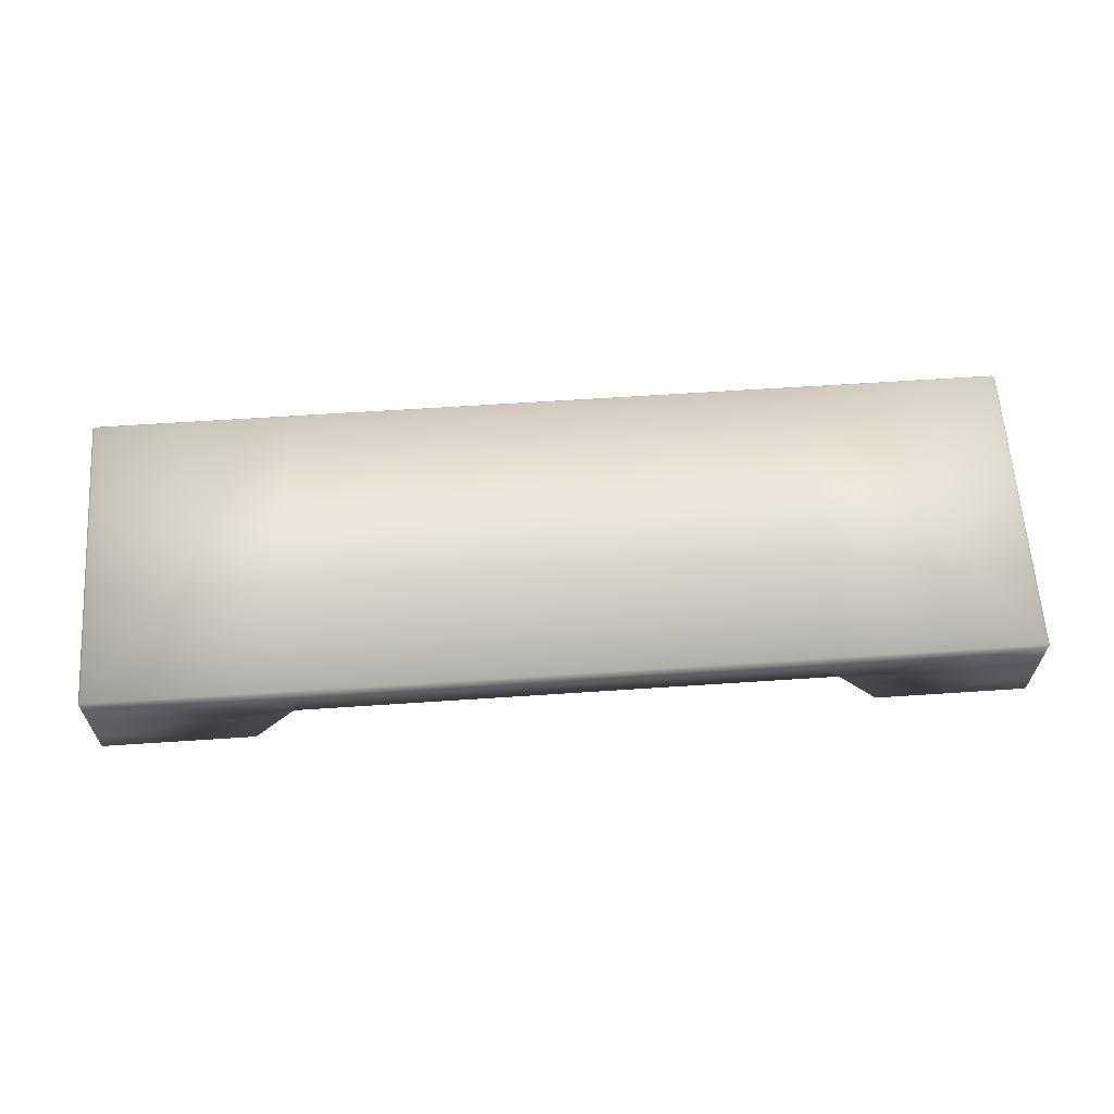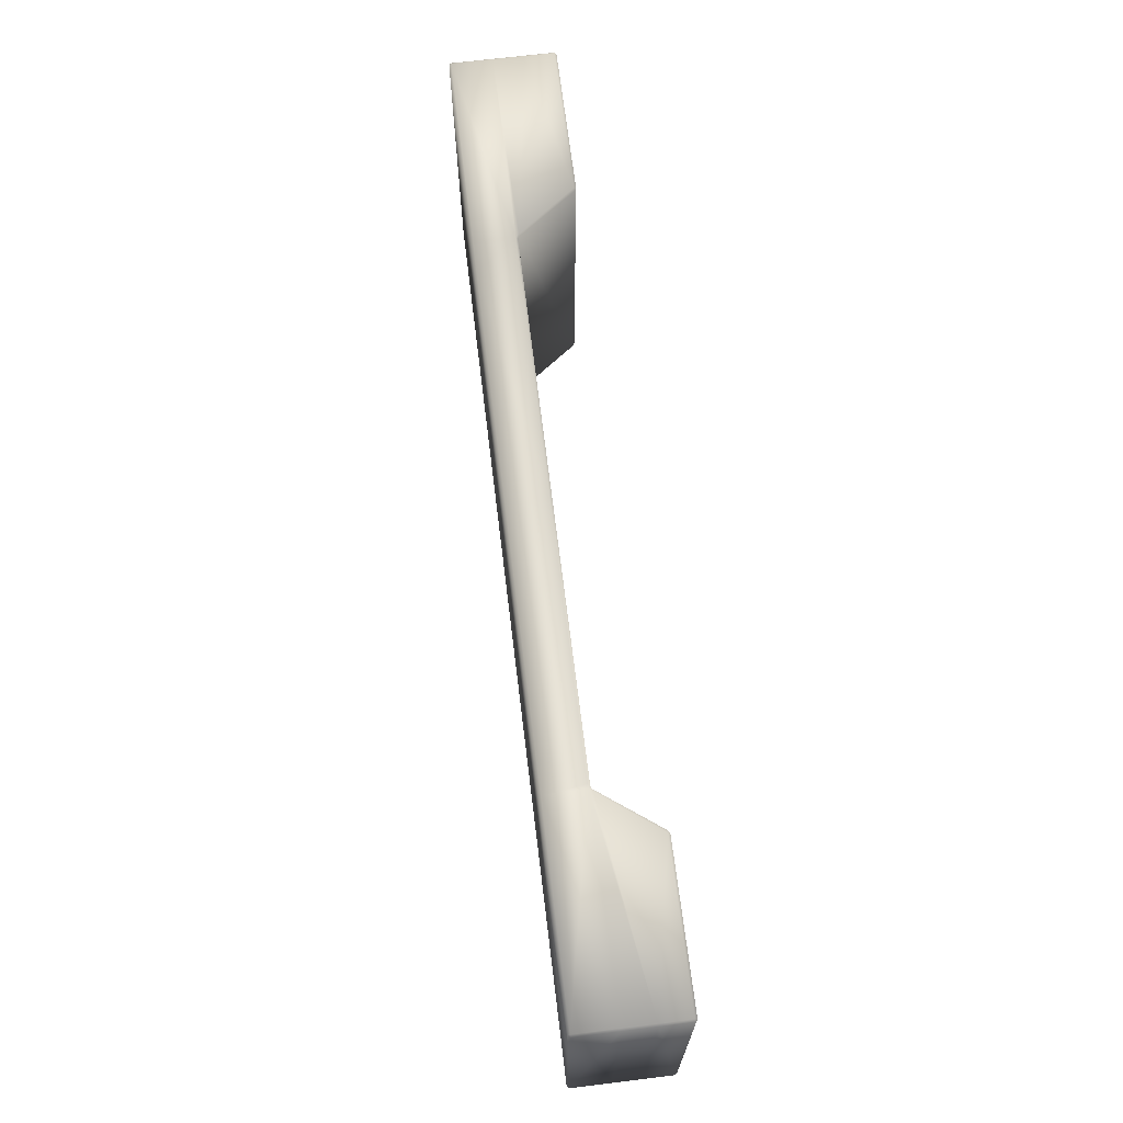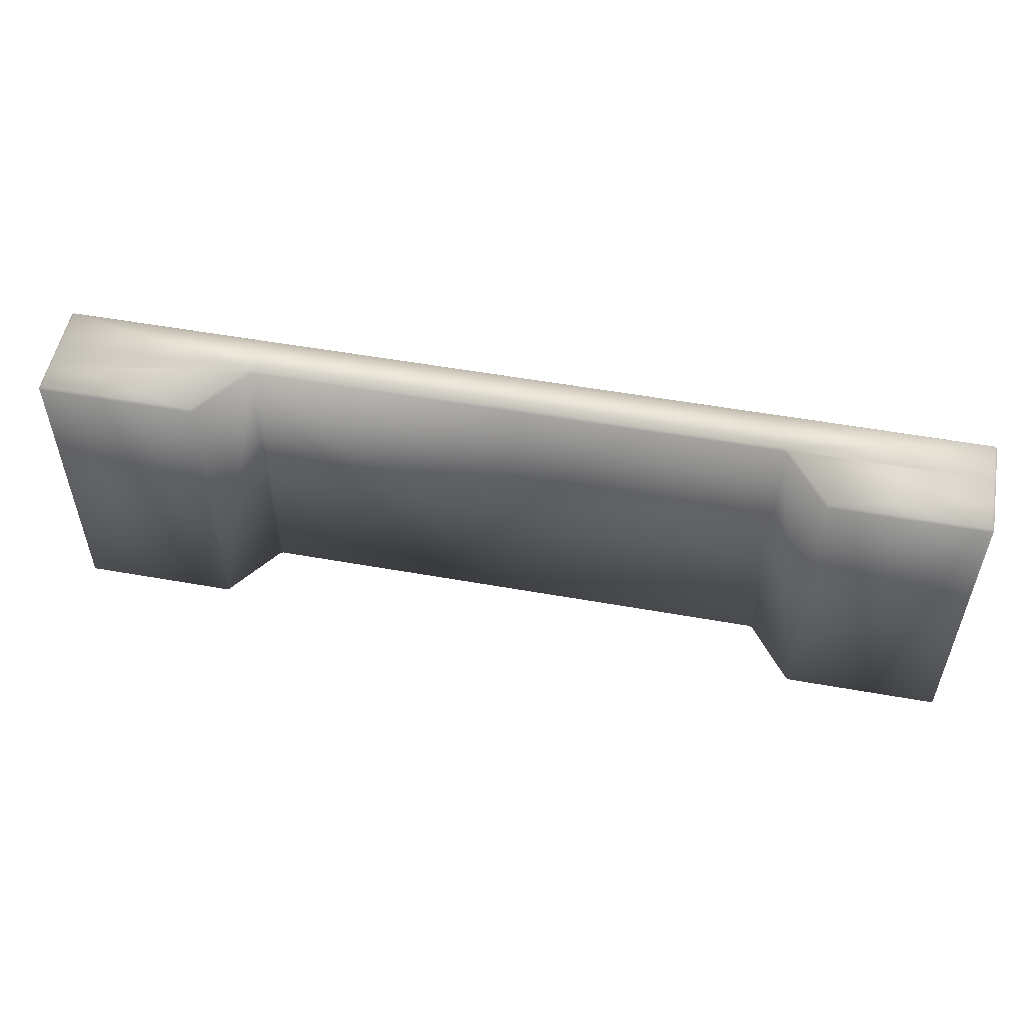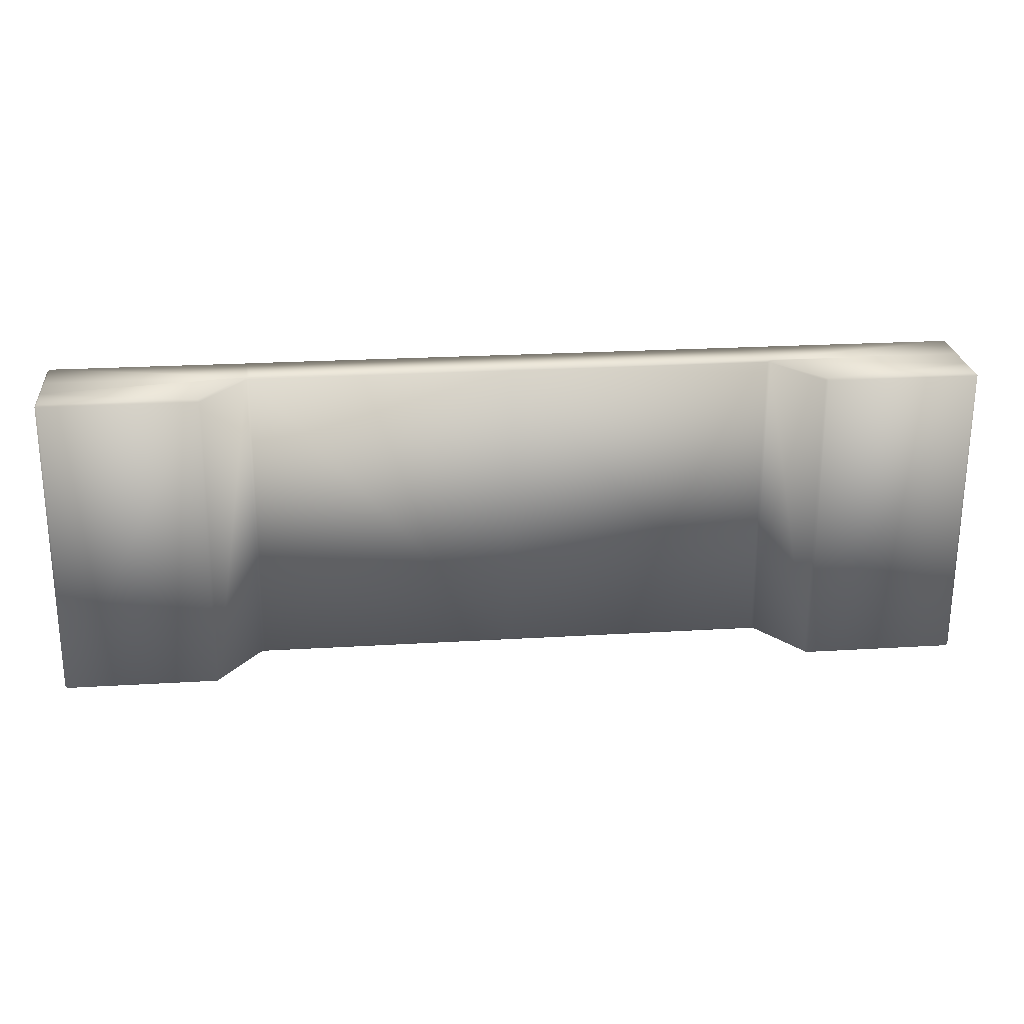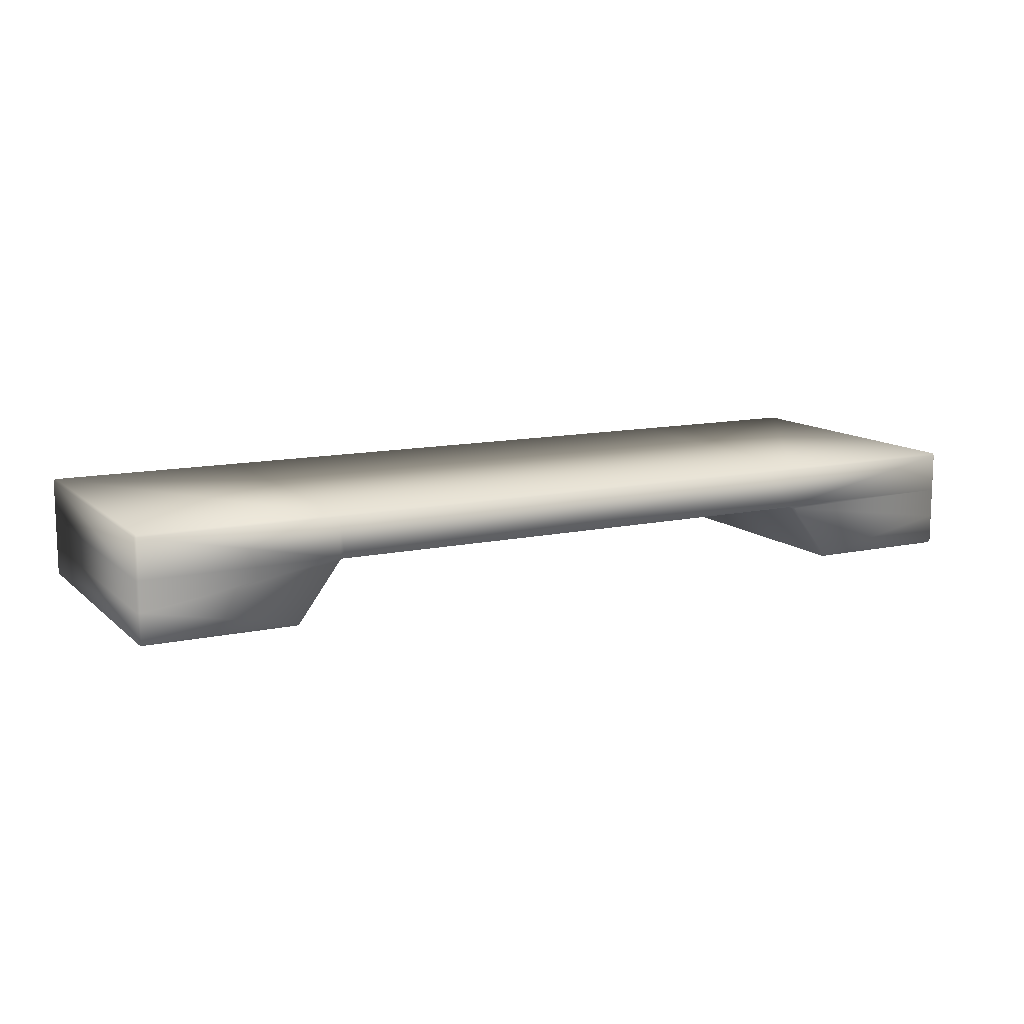
<metadata>
{"format":"obj","ext":"obj","renderer":"f3d","projection":"perspective","resolution":1024,"background":"white","views":[{"elev":62.7,"azim":-3.7,"up":"+Z"},{"elev":68.2,"azim":83.0,"up":"+Y"},{"elev":53.2,"azim":-169.3,"up":"+Y"},{"elev":24.2,"azim":174.0,"up":"+Y"},{"elev":11.8,"azim":152.5,"up":"+Z"}]}
</metadata>
<code>
o MeshRobothorCoffeeTableBankas_0_GeomSubset_0
v -0.7472 0.2506 -0.09252
v -0.7507 0.247 -0.09252
v -0.7472 0.247 -0.09605
v -0.7507 0.247 0.003647
v -0.7507 0.247 -0.04506
v -0.7472 0.2506 -0.04506
v -0.7472 0.2506 0.003647
v -0.7458 -0.2494 0.003647
v -0.7458 -0.2494 -0.04506
v -0.7494 -0.2459 -0.04506
v -0.7494 -0.2459 0.003647
v -0.7458 -0.2459 -0.09605
v -0.7494 -0.2459 -0.09252
v -0.7458 -0.2494 -0.09252
v -0.4984 0.2476 -0.09375
v -0.5018 0.2513 -0.09266
v -0.5029 0.2476 -0.09605
v -0.4253 0.248 0.001148
v -0.426 0.2515 0.00418
v -0.4343 0.2514 -0.001322
v -0.4297 0.248 -0.00107
v 0.7471 -0.2453 -0.09252
v 0.7506 -0.2417 -0.09252
v 0.7471 -0.2418 -0.09605
v 0.7506 -0.2417 0.003647
v 0.7506 -0.2417 -0.04506
v 0.7471 -0.2453 -0.04506
v 0.7471 -0.2453 0.003647
v 0.7457 0.2547 0.003647
v 0.7457 0.2547 -0.04506
v 0.7493 0.2512 -0.04506
v 0.7493 0.2512 0.003647
v 0.7457 0.2512 -0.09605
v 0.7493 0.2512 -0.09252
v 0.7457 0.2547 -0.09252
v 0.4983 -0.2424 -0.09375
v 0.5017 -0.246 -0.09266
v 0.5029 -0.2423 -0.09605
v 0.4252 -0.2427 0.001148
v 0.4225 -0.2462 0.004535
v 0.4293 -0.2462 0.003826
v 0.4342 -0.2462 -0.001322
v 0.4296 -0.2427 -0.00107
v 0.4969 0.2504 -0.09377
v 0.5015 0.2504 -0.09605
v 0.5003 0.254 -0.09266
v 0.7471 -0.2453 0.06828
v 0.7471 -0.2418 0.07182
v 0.7506 -0.2417 0.06828
v 0.3752 -0.2463 0.06834
v 0.3731 -0.2428 0.07182
v 0.4293 -0.2428 0.07182
v 0.4293 -0.2463 0.06825
v 0.3738 0.2537 0.06835
v 0.4293 0.2537 0.06825
v 0.4293 0.2502 0.07182
v 0.3718 0.2501 0.07182
v 0.7493 0.2512 0.06828
v 0.7457 0.2512 0.07182
v 0.7457 0.2547 0.06828
v -0.3739 -0.2484 0.06835
v -0.4283 -0.2484 0.06825
v -0.4283 -0.2449 0.07182
v -0.3718 -0.2448 0.07182
v -0.3752 0.2516 0.06834
v -0.3732 0.2481 0.07182
v -0.4283 0.2481 0.07182
v -0.4283 0.2516 0.06825
v -0.000208 0.2526 0.06828
v -0.000205 0.2491 0.07182
v 0.000136 -0.2474 0.06828
v 0.000134 -0.2438 0.07182
v 0.4238 0.2503 0.001148
v 0.4283 0.2503 -0.00107
v 0.4326 0.2538 -0.001246
v 0.428 0.2538 0.003826
v 0.4211 0.2538 0.004535
v -0.5016 -0.2451 -0.09605
v -0.5004 -0.2487 -0.09266
v -0.497 -0.2451 -0.09375
v -0.4239 -0.245 0.001148
v -0.4283 -0.2451 -0.00107
v -0.4327 -0.2486 -0.001246
v -0.428 -0.2485 0.003826
v -0.4212 -0.2485 0.004535
v -0.7494 -0.2459 0.06828
v -0.7458 -0.2459 0.07182
v -0.7458 -0.2494 0.06828
v -0.7472 0.2506 0.06828
v -0.7472 0.247 0.07182
v -0.7507 0.247 0.06828
v -0.000205 0.2491 0.001148
v -0.000208 0.2526 0.004682
v 0.000136 -0.2474 0.004682
v 0.000134 -0.2438 0.001148
v 0.6291 0.2496 -0.2795
v 0.6311 0.2489 -0.2795
v 0.6327 0.2479 -0.2795
v 0.634 0.2466 -0.2795
v 0.6349 0.245 -0.2795
v 0.6352 0.2433 -0.2795
v 0.6352 0.2145 -0.2795
v 0.635 0.2128 -0.2795
v 0.6341 0.2112 -0.2795
v 0.6328 0.2099 -0.2795
v 0.6312 0.2089 -0.2795
v 0.6292 0.2082 -0.2795
v 0.6172 0.2082 -0.2794
v 0.6152 0.2088 -0.2794
v 0.6135 0.2098 -0.2794
v 0.6122 0.2112 -0.2794
v 0.6114 0.2127 -0.2794
v 0.6111 0.2144 -0.2794
v 0.6111 0.2176 -0.2794
v 0.611 0.235 -0.2794
v 0.611 0.2401 -0.2794
v 0.611 0.2433 -0.2794
v 0.6113 0.245 -0.2794
v 0.6121 0.2465 -0.2794
v 0.6134 0.2479 -0.2794
v 0.6151 0.2489 -0.2794
v 0.6171 0.2495 -0.2794
v 0.6193 0.2498 -0.2794
v 0.4338 0.2517 0.000394
v 0.4345 0.251 0.00177
v 0.4351 0.2498 0.002936
v 0.4356 0.2483 0.003837
v 0.4359 0.2466 0.004418
v 0.436 0.2446 0.004624
v 0.4361 0.2121 0.004623
v 0.436 0.2101 0.004417
v 0.4357 0.2084 0.003836
v 0.4352 0.2069 0.002935
v 0.4346 0.2058 0.001769
v 0.4339 0.205 0.000394
v 0.4295 0.205 -0.007993
v 0.4288 0.2057 -0.009369
v 0.4282 0.2069 -0.01053
v 0.4277 0.2084 -0.01144
v 0.4274 0.2101 -0.01202
v 0.4273 0.2121 -0.01222
v 0.4272 0.2446 -0.01222
v 0.4273 0.2465 -0.01202
v 0.4276 0.2483 -0.01144
v 0.4281 0.2498 -0.01053
v 0.4287 0.2509 -0.009368
v 0.4294 0.2517 -0.007993
v 0.4302 0.2519 -0.006463
v 0.003853 0.2478 0.000933
v 0.003855 0.2472 0.002485
v 0.003858 0.2462 0.003801
v 0.003862 0.2449 0.004818
v 0.003866 0.2433 0.005474
v 0.003871 0.2416 0.005706
v 0.00395 0.2127 0.005706
v 0.003955 0.211 0.005474
v 0.003959 0.2095 0.004818
v 0.003963 0.2082 0.003801
v 0.003966 0.2071 0.002485
v 0.003967 0.2065 0.000933
v 0.003966 0.2065 -0.008532
v 0.003964 0.2071 -0.01008
v 0.003961 0.2082 -0.0114
v 0.003958 0.2095 -0.01242
v 0.003953 0.211 -0.01307
v 0.003949 0.2127 -0.01331
v 0.003869 0.2416 -0.01331
v 0.003864 0.2433 -0.01307
v 0.00386 0.2449 -0.01242
v 0.003856 0.2462 -0.0114
v 0.003854 0.2472 -0.01008
v 0.003852 0.2478 -0.008532
v -0.4261 0.2493 0.000394
v -0.4268 0.2486 0.00177
v -0.4274 0.2474 0.002936
v -0.4279 0.2459 0.003837
v -0.4282 0.2442 0.004418
v -0.4283 0.2422 0.004624
v -0.4282 0.2097 0.004624
v -0.4281 0.2078 0.004418
v -0.4278 0.206 0.003837
v -0.4273 0.2045 0.002936
v -0.4267 0.2034 0.00177
v -0.426 0.2026 0.000395
v -0.4216 0.2026 -0.007993
v -0.4209 0.2034 -0.009369
v -0.4203 0.2045 -0.01053
v -0.4198 0.206 -0.01144
v -0.4195 0.2078 -0.01202
v -0.4194 0.2097 -0.01222
v -0.4195 0.2423 -0.01222
v -0.4196 0.2442 -0.01202
v -0.4199 0.246 -0.01144
v -0.4204 0.2474 -0.01053
v -0.421 0.2486 -0.009369
v -0.4217 0.2493 -0.007993
v -0.6209 0.2461 -0.2794
v -0.6228 0.2455 -0.2794
v -0.6243 0.2444 -0.2794
v -0.6255 0.2431 -0.2794
v -0.6263 0.2416 -0.2794
v -0.6265 0.2398 -0.2794
v -0.6264 0.211 -0.2794
v -0.6262 0.2093 -0.2794
v -0.6254 0.2077 -0.2794
v -0.6242 0.2064 -0.2794
v -0.6226 0.2054 -0.2794
v -0.6208 0.2048 -0.2794
v -0.6097 0.2048 -0.2795
v -0.6079 0.2054 -0.2795
v -0.6063 0.2065 -0.2795
v -0.6051 0.2078 -0.2796
v -0.6044 0.2093 -0.2796
v -0.6041 0.2111 -0.2796
v -0.6041 0.2142 -0.2796
v -0.6042 0.2316 -0.2796
v -0.6042 0.2399 -0.2796
v -0.6045 0.2416 -0.2795
v -0.6052 0.2432 -0.2795
v -0.6064 0.2445 -0.2795
v -0.608 0.2455 -0.2795
v -0.6098 0.2461 -0.2795
v 0.6291 -0.1956 -0.2795
v 0.6311 -0.1962 -0.2795
v 0.6327 -0.1972 -0.2795
v 0.634 -0.1985 -0.2795
v 0.6349 -0.2001 -0.2795
v 0.6352 -0.2018 -0.2795
v 0.6352 -0.2306 -0.2795
v 0.635 -0.2324 -0.2795
v 0.6341 -0.2339 -0.2795
v 0.6328 -0.2352 -0.2795
v 0.6312 -0.2363 -0.2795
v 0.6292 -0.2369 -0.2795
v 0.6172 -0.237 -0.2794
v 0.6152 -0.2363 -0.2794
v 0.6135 -0.2353 -0.2794
v 0.6122 -0.234 -0.2794
v 0.6114 -0.2324 -0.2794
v 0.6111 -0.2307 -0.2794
v 0.6111 -0.2276 -0.2794
v 0.611 -0.2102 -0.2794
v 0.611 -0.205 -0.2794
v 0.611 -0.2019 -0.2794
v 0.6113 -0.2002 -0.2794
v 0.6121 -0.1986 -0.2794
v 0.6134 -0.1973 -0.2794
v 0.6151 -0.1963 -0.2794
v 0.6171 -0.1956 -0.2794
v 0.6193 -0.1954 -0.2794
v 0.4338 -0.1934 0.000394
v 0.4345 -0.1942 0.00177
v 0.4351 -0.1953 0.002936
v 0.4356 -0.1968 0.003837
v 0.4359 -0.1986 0.004418
v 0.436 -0.2005 0.004624
v 0.4361 -0.233 0.004623
v 0.436 -0.235 0.004417
v 0.4357 -0.2367 0.003836
v 0.4352 -0.2382 0.002935
v 0.4346 -0.2394 0.001769
v 0.4339 -0.2401 0.000394
v 0.4295 -0.2401 -0.007993
v 0.4288 -0.2394 -0.009369
v 0.4282 -0.2383 -0.01053
v 0.4277 -0.2368 -0.01144
v 0.4274 -0.235 -0.01202
v 0.4273 -0.2331 -0.01222
v 0.4272 -0.2005 -0.01222
v 0.4273 -0.1986 -0.01202
v 0.4276 -0.1968 -0.01144
v 0.4281 -0.1954 -0.01053
v 0.4287 -0.1942 -0.009368
v 0.4294 -0.1935 -0.007993
v 0.4302 -0.1932 -0.006463
v 0.003853 -0.1973 0.000933
v 0.003855 -0.1979 0.002485
v 0.003858 -0.199 0.003801
v 0.003862 -0.2003 0.004818
v 0.003866 -0.2018 0.005474
v 0.003871 -0.2036 0.005706
v 0.00395 -0.2324 0.005706
v 0.003955 -0.2341 0.005474
v 0.003959 -0.2357 0.004818
v 0.003963 -0.237 0.003801
v 0.003966 -0.238 0.002485
v 0.003967 -0.2387 0.000933
v 0.003966 -0.2387 -0.008532
v 0.003964 -0.238 -0.01008
v 0.003961 -0.237 -0.0114
v 0.003958 -0.2357 -0.01242
v 0.003953 -0.2341 -0.01307
v 0.003949 -0.2324 -0.01331
v 0.003869 -0.2036 -0.01331
v 0.003864 -0.2018 -0.01307
v 0.00386 -0.2003 -0.01242
v 0.003856 -0.199 -0.0114
v 0.003854 -0.1979 -0.01008
v 0.003852 -0.1973 -0.008532
v -0.4261 -0.1958 0.000394
v -0.4268 -0.1966 0.00177
v -0.4274 -0.1977 0.002936
v -0.4279 -0.1992 0.003837
v -0.4282 -0.201 0.004418
v -0.4283 -0.2029 0.004624
v -0.4282 -0.2354 0.004624
v -0.4281 -0.2374 0.004418
v -0.4278 -0.2391 0.003837
v -0.4273 -0.2406 0.002936
v -0.4267 -0.2418 0.00177
v -0.426 -0.2425 0.000395
v -0.4216 -0.2425 -0.007993
v -0.4209 -0.2417 -0.009369
v -0.4203 -0.2406 -0.01053
v -0.4198 -0.2391 -0.01144
v -0.4195 -0.2374 -0.01202
v -0.4194 -0.2354 -0.01222
v -0.4195 -0.2029 -0.01222
v -0.4196 -0.2009 -0.01202
v -0.4199 -0.1992 -0.01144
v -0.4204 -0.1977 -0.01053
v -0.421 -0.1966 -0.009369
v -0.4217 -0.1958 -0.007993
v -0.6209 -0.199 -0.2794
v -0.6228 -0.1997 -0.2794
v -0.6243 -0.2007 -0.2794
v -0.6255 -0.202 -0.2794
v -0.6263 -0.2036 -0.2794
v -0.6265 -0.2053 -0.2794
v -0.6264 -0.2341 -0.2794
v -0.6262 -0.2359 -0.2794
v -0.6254 -0.2374 -0.2794
v -0.6242 -0.2387 -0.2794
v -0.6226 -0.2397 -0.2794
v -0.6208 -0.2404 -0.2794
v -0.6097 -0.2404 -0.2795
v -0.6079 -0.2397 -0.2795
v -0.6063 -0.2387 -0.2795
v -0.6051 -0.2374 -0.2796
v -0.6044 -0.2358 -0.2796
v -0.6041 -0.2341 -0.2796
v -0.6041 -0.2309 -0.2796
v -0.6042 -0.2135 -0.2796
v -0.6042 -0.2052 -0.2796
v -0.6045 -0.2035 -0.2795
v -0.6052 -0.202 -0.2795
v -0.6064 -0.2007 -0.2795
v -0.608 -0.1996 -0.2795
v -0.6098 -0.199 -0.2795
f 1 3 17 16
f 2 1 6 5
f 3 2 13 12
f 4 7 89 91
f 5 4 11 10
f 7 6 20 19
f 8 11 86 88
f 9 8 84 83
f 10 9 14 13
f 12 14 79 78
f 15 17 78 80
f 16 15 21 20
f 18 21 82 81
f 19 18 92 93
f 19 65 68
f 22 24 38 37
f 23 22 27 26
f 24 23 34 33
f 25 28 47 49
f 26 25 32 31
f 28 27 42 41
f 29 32 58 60
f 30 29 76 75
f 31 30 35 34
f 33 35 46 45
f 36 38 45 44
f 37 36 43 42
f 39 43 74 73
f 40 39 95 94
f 41 40 50 53
f 44 46 75 74
f 48 47 53 52
f 49 48 59 58
f 51 50 71 72
f 52 51 57 56
f 54 57 70 69
f 55 54 77 76
f 56 55 60 59
f 61 64 72 71
f 62 61 85 84
f 63 62 88 87
f 64 63 67 66
f 66 65 69 70
f 68 67 90 89
f 73 77 93 92
f 80 79 83 82
f 81 85 94 95
f 87 86 91 90
f 2 5 10 13
f 16 20 6 1
f 23 26 31 34
f 37 42 27 22
f 45 38 24 33
f 48 52 56 59
f 72 70 57 51
f 46 35 30 75
f 79 14 9 83
f 3 12 78 17
f 87 90 67 63
f 91 86 11 4
f 19 68 89 7
f 49 58 32 25
f 41 53 47 28
f 77 54 69 93
f 94 71 50 40
f 60 55 76 29
f 88 62 84 8
f 80 82 21 15
f 95 39 73 92
f 36 44 74 43
f 64 66 70 72
f 93 69 65 19
f 81 95 92 18
f 85 61 71 94
f 1 2 3
f 4 5 6 7
f 8 9 10 11
f 12 13 14
f 15 16 17
f 18 19 20 21
f 22 23 24
f 25 26 27 28
f 29 30 31 32
f 33 34 35
f 36 37 38
f 39 40 41 42 43
f 44 45 46
f 47 48 49
f 50 51 52 53
f 54 55 56 57
f 58 59 60
f 61 62 63 64
f 65 66 67 68
f 73 74 75 76 77
f 78 79 80
f 81 82 83 84 85
f 86 87 88
f 89 90 91

</code>
